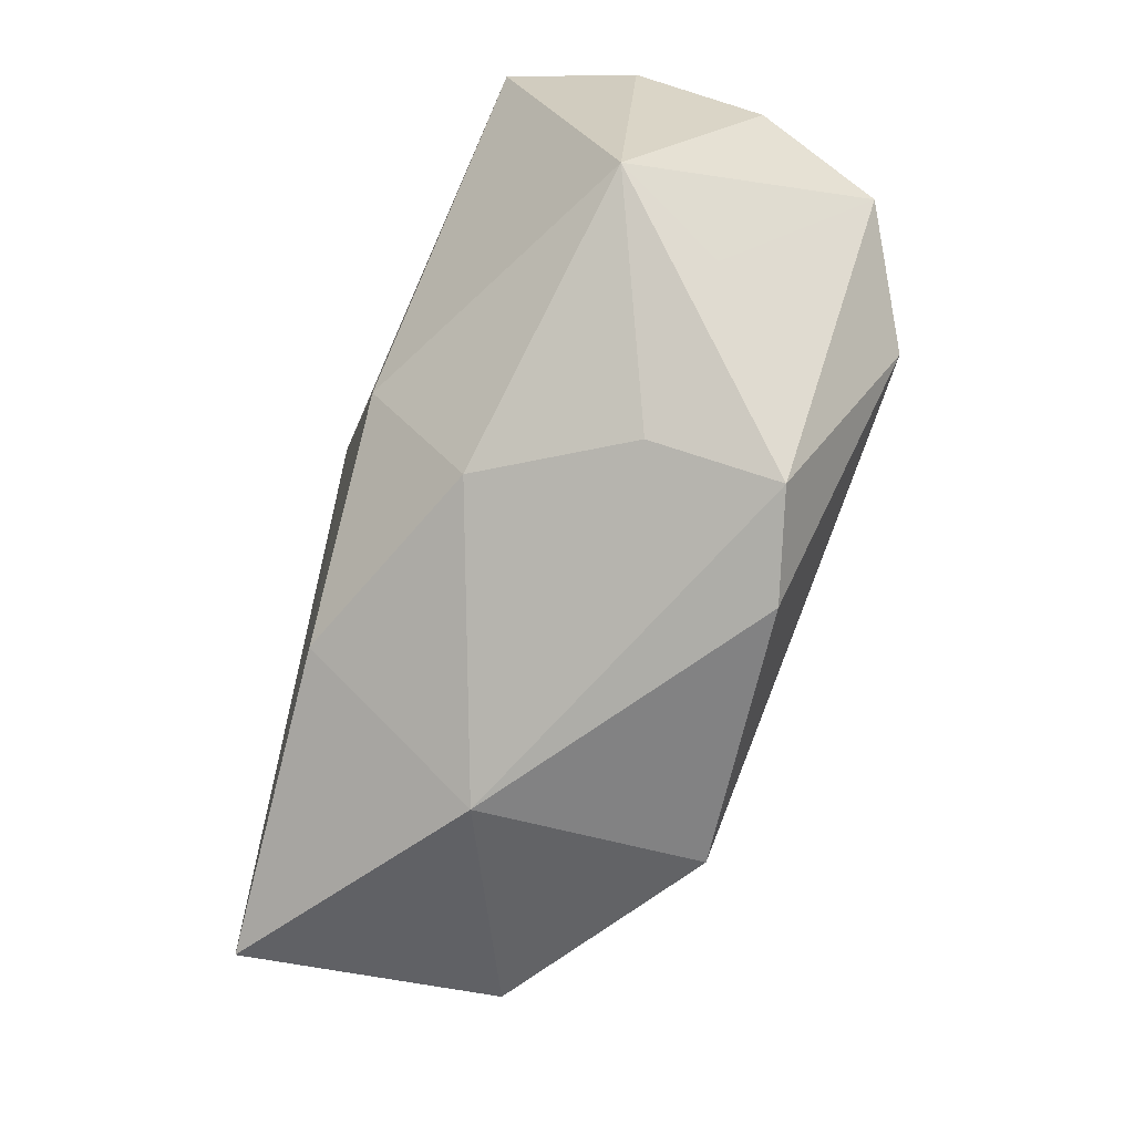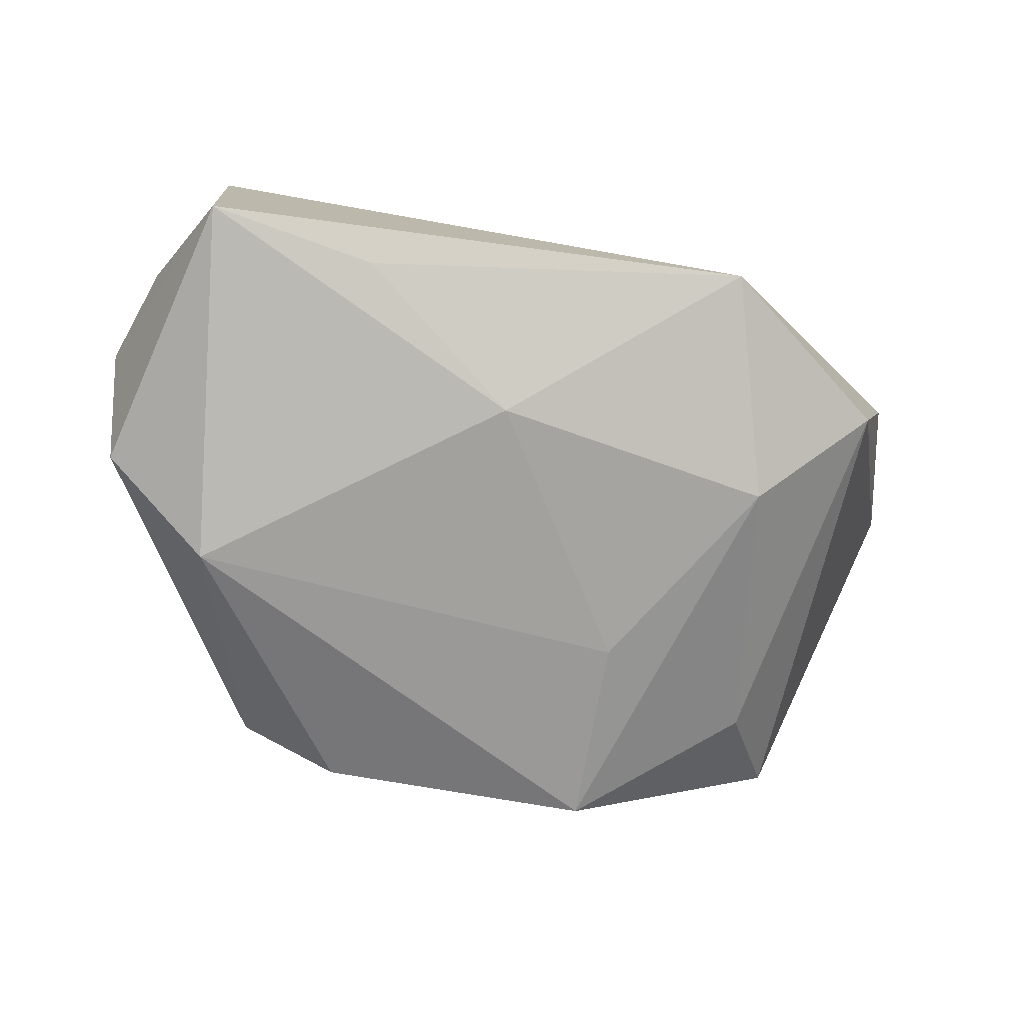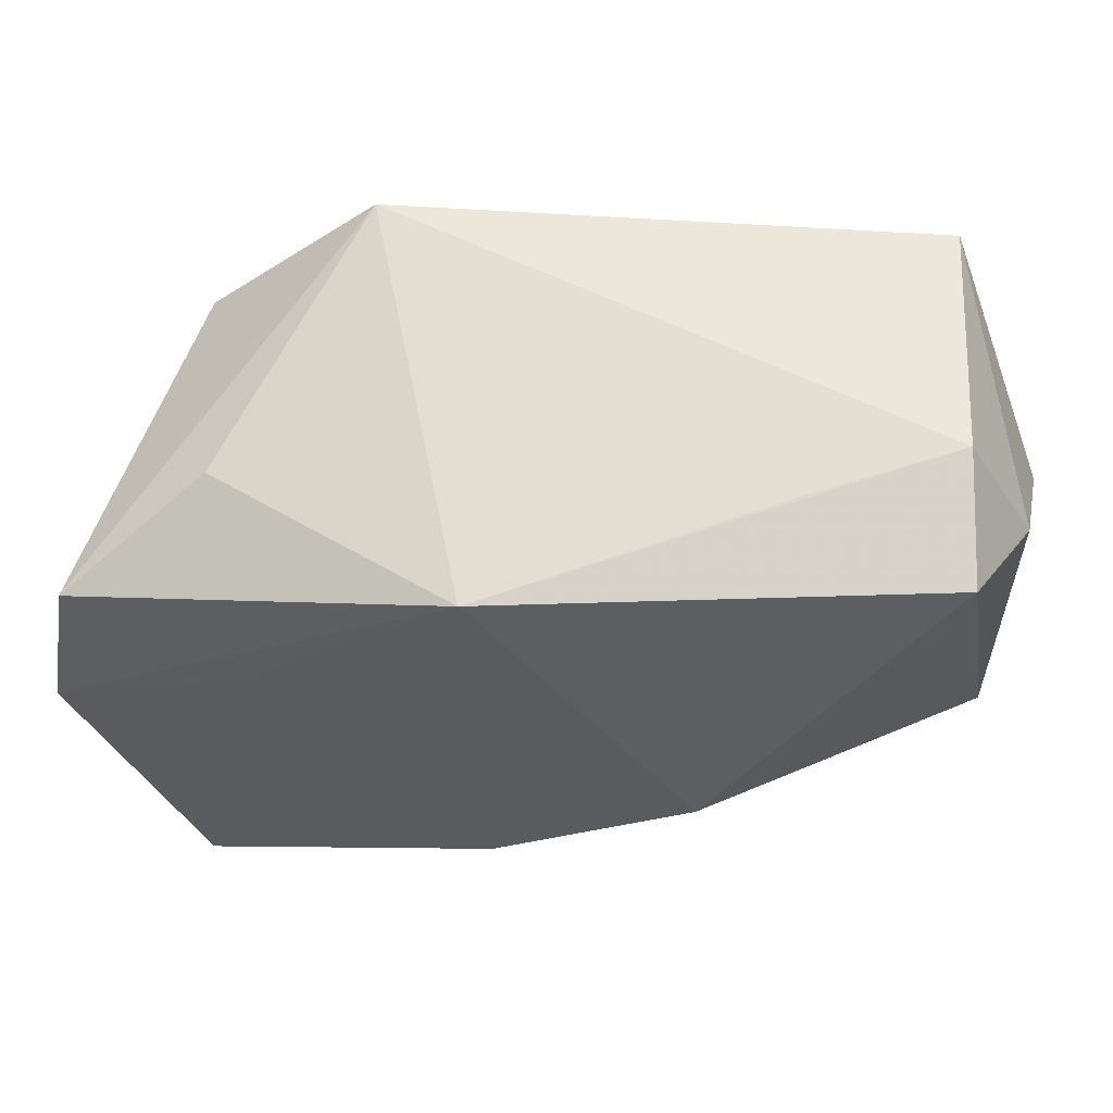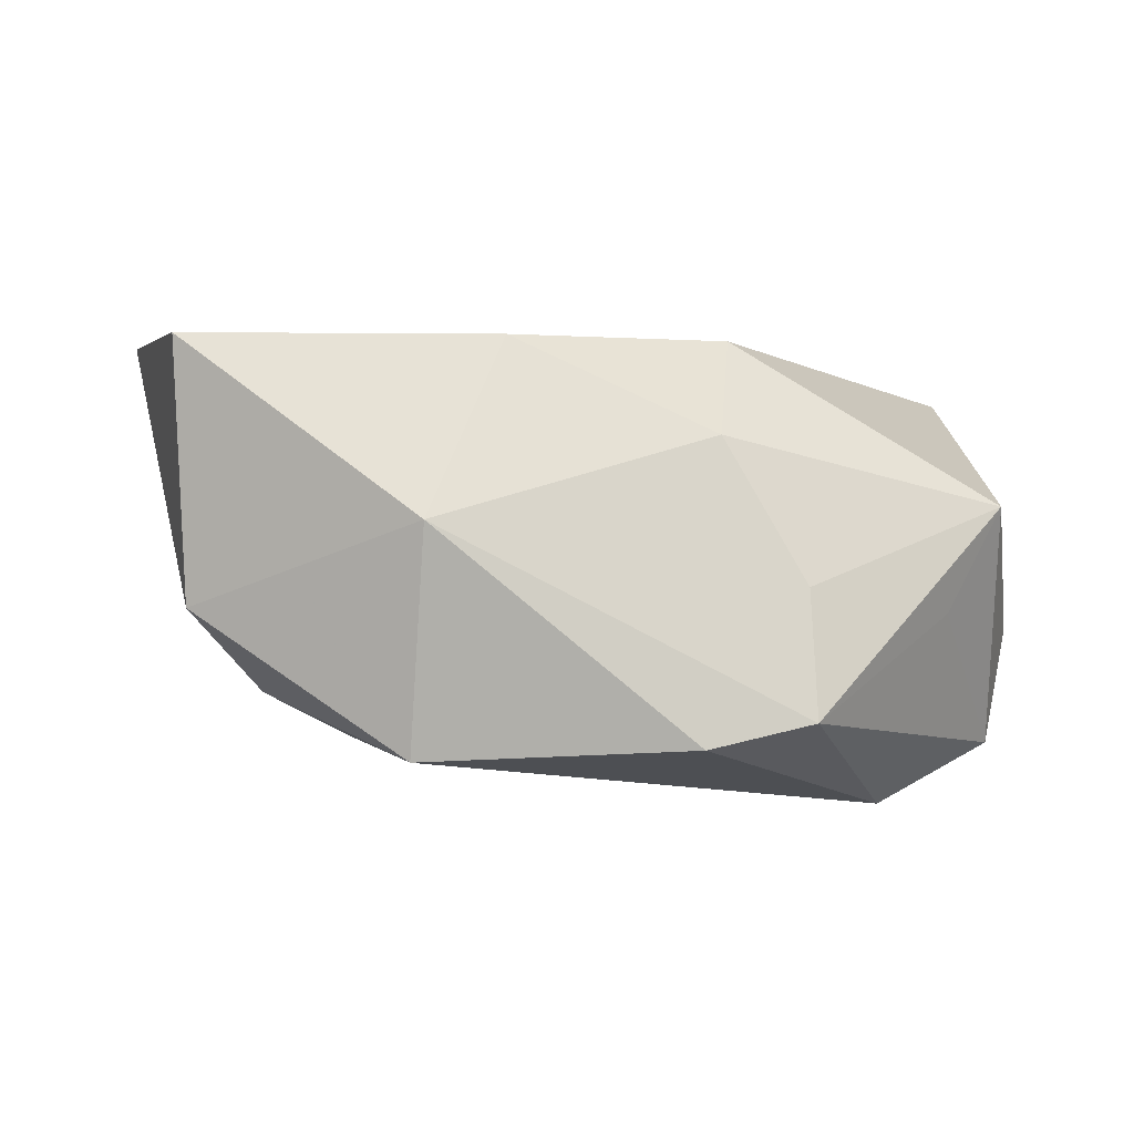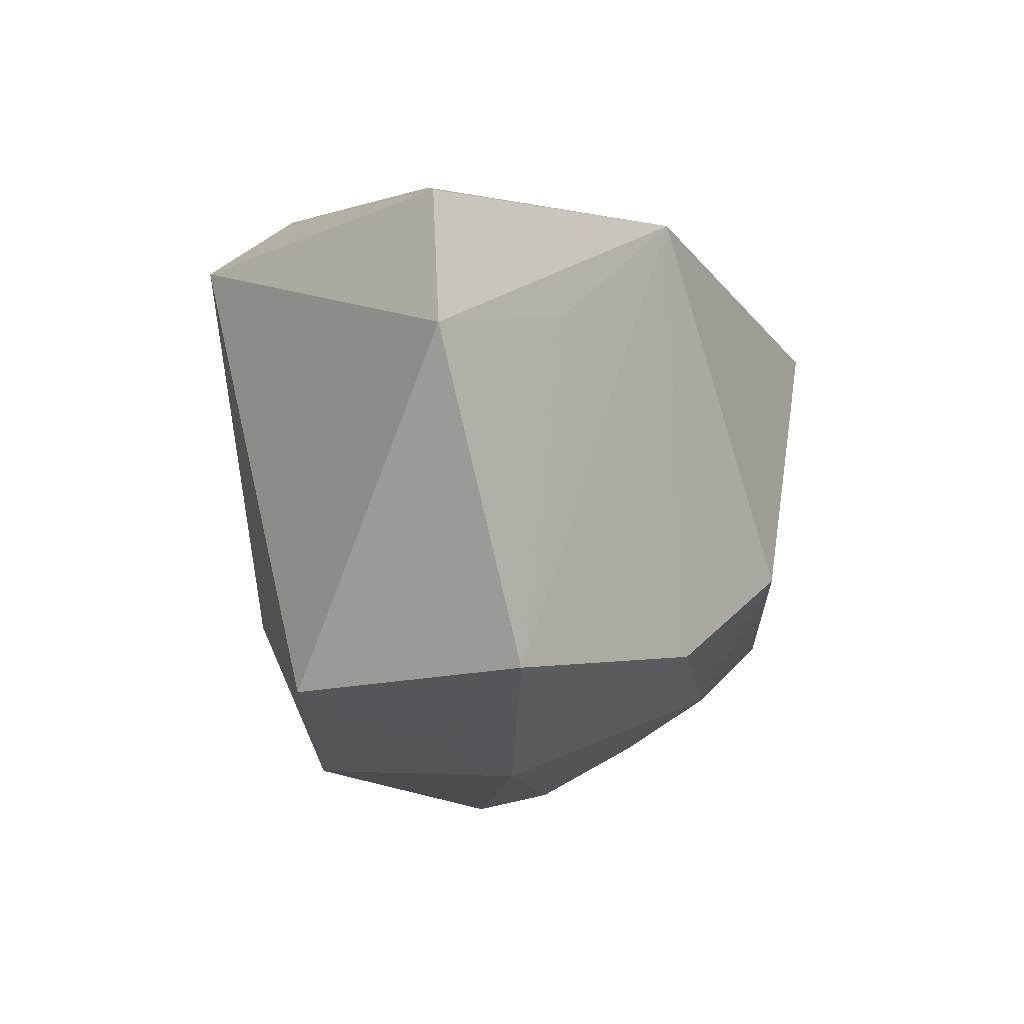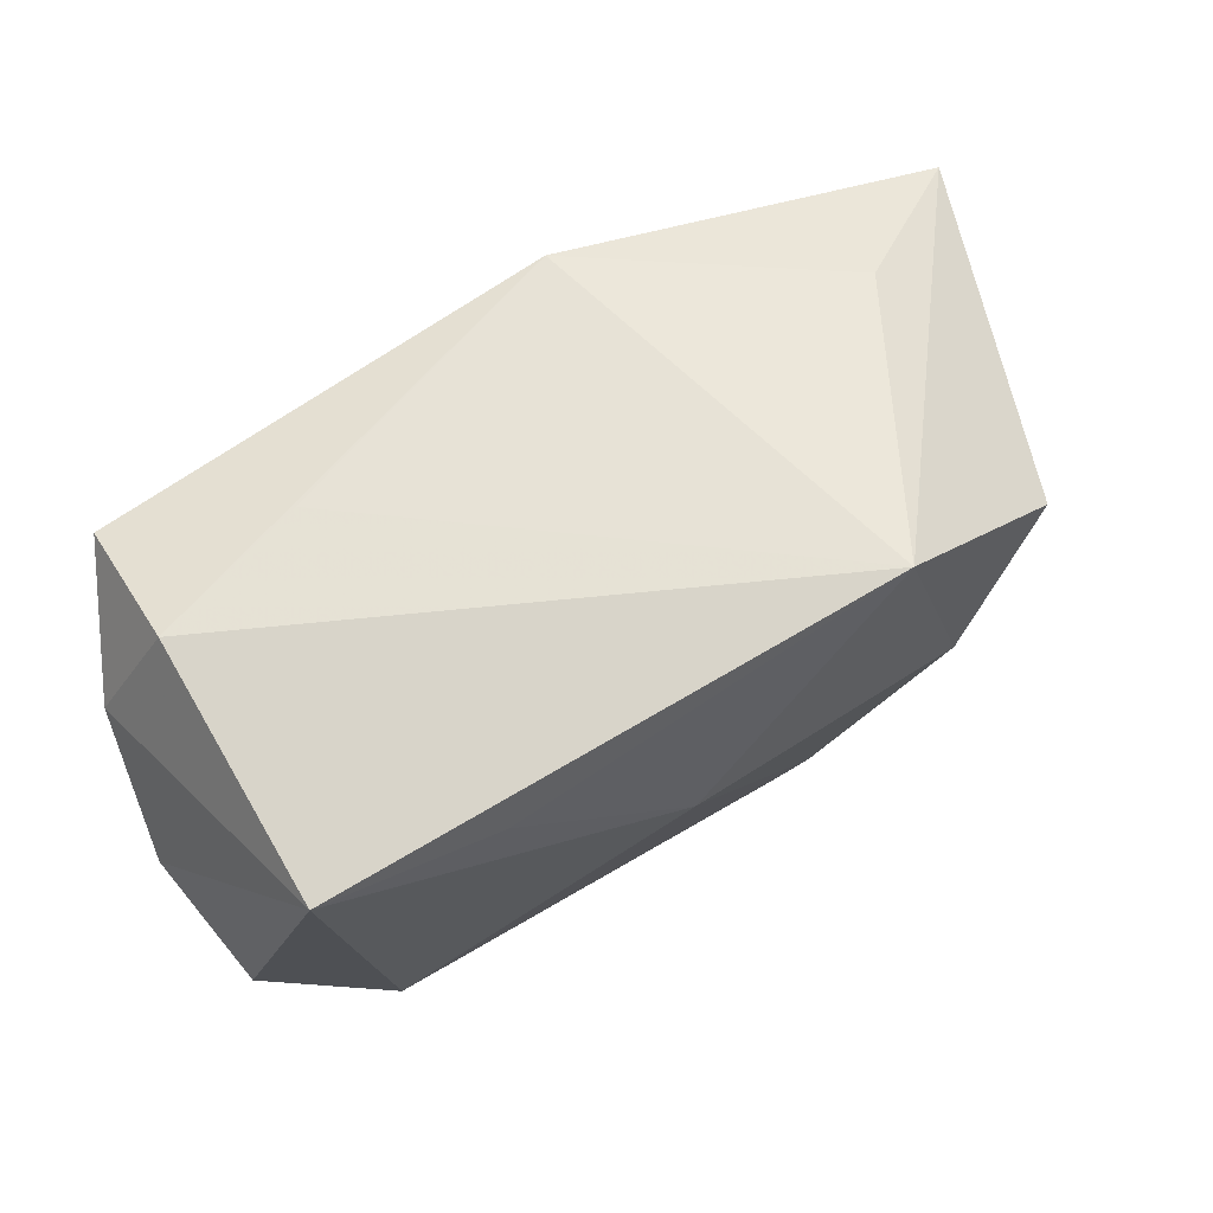
<metadata>
{"format":"obj","ext":"obj","renderer":"f3d","projection":"perspective","resolution":1024,"background":"white","views":[{"elev":-62.1,"azim":75.1,"up":"+Y"},{"elev":-78.8,"azim":171.3,"up":"+Z"},{"elev":56.6,"azim":7.5,"up":"+Y"},{"elev":3.8,"azim":6.0,"up":"+Z"},{"elev":-18.1,"azim":-56.5,"up":"+Y"},{"elev":72.9,"azim":154.1,"up":"+Y"}]}
</metadata>
<code>
v -0.02728 -0.01906 -0.01129
v 0.03976 0.0004119 -0.01773
v 0.01667 0.02353 -0.02025
v -0.0301 0.01981 0.009209
v -0.0441 -0.001502 0.02063
v -0.02432 0.006399 -0.01893
v 0.03422 0.02742 0.003552
v 0.01475 -0.02095 0.0124
v -0.01177 -0.02961 -0.01595
v 0.03244 0.0266 -0.02005
v -0.01919 0.02742 -0.01625
v 0.04071 0.01668 0.003767
v -0.04204 0.01202 0.01843
v 0.02261 -0.02307 -0.0009191
v -0.0347 0.01488 -0.0133
v 0.03561 0.02315 0.015
v 0.01485 -0.009472 0.02098
v 0.04022 -0.009033 0.005654
v 0.02344 -0.02695 -0.01239
v -0.01216 -0.01157 -0.01892
v -0.02568 0.005502 0.02109
v -0.00435 -0.02159 0.02131
v -0.03277 -0.02851 0.02131
v 0.0352 -0.01261 -0.00404
v 0.02078 0.02579 0.009152
v -0.006158 0.02227 0.02131
v -0.03213 -0.02731 -0.002868
v 0.01386 -0.02978 -0.01447
v 0.001787 0.0117 -0.02264
v -0.01002 -0.03216 0.005277
v 0.04219 0.008925 -0.007424
v 0.02912 -0.007087 -0.02266
f 9 32 28
f 5 27 23
f 10 32 29
f 6 11 29
f 28 32 19
f 26 23 22
f 10 11 7
f 7 26 16
f 15 11 6
f 15 27 5
f 6 9 1
f 1 9 27
f 1 15 6
f 27 15 1
f 27 9 30
f 30 23 27
f 30 9 28
f 28 19 30
f 22 23 30
f 12 7 16
f 12 31 10
f 10 7 12
f 3 11 10
f 10 29 3
f 3 29 11
f 32 9 20
f 20 29 32
f 20 9 6
f 6 29 20
f 2 19 32
f 10 31 2
f 2 32 10
f 22 30 8
f 5 26 13
f 13 15 5
f 11 15 13
f 5 23 21
f 21 26 5
f 23 26 21
f 11 26 25
f 25 7 11
f 26 7 25
f 18 2 31
f 31 12 18
f 18 12 16
f 4 26 11
f 11 13 4
f 4 13 26
f 19 2 24
f 24 18 19
f 2 18 24
f 19 18 14
f 14 18 8
f 14 30 19
f 14 8 30
f 22 8 17
f 8 18 17
f 17 18 16
f 16 26 17
f 17 26 22

</code>
